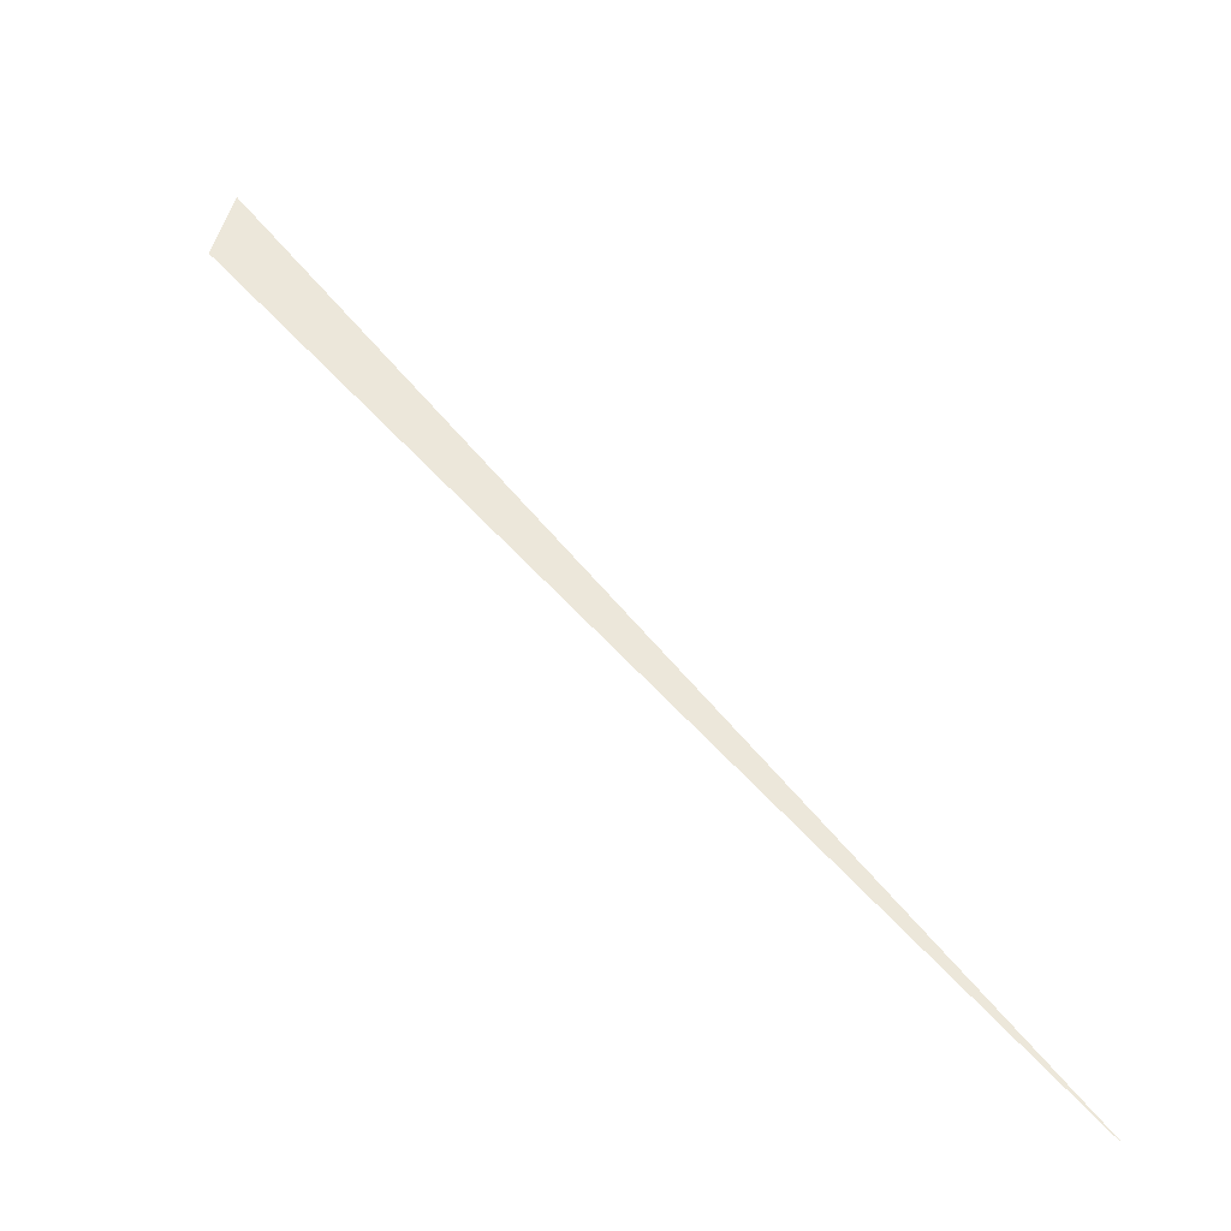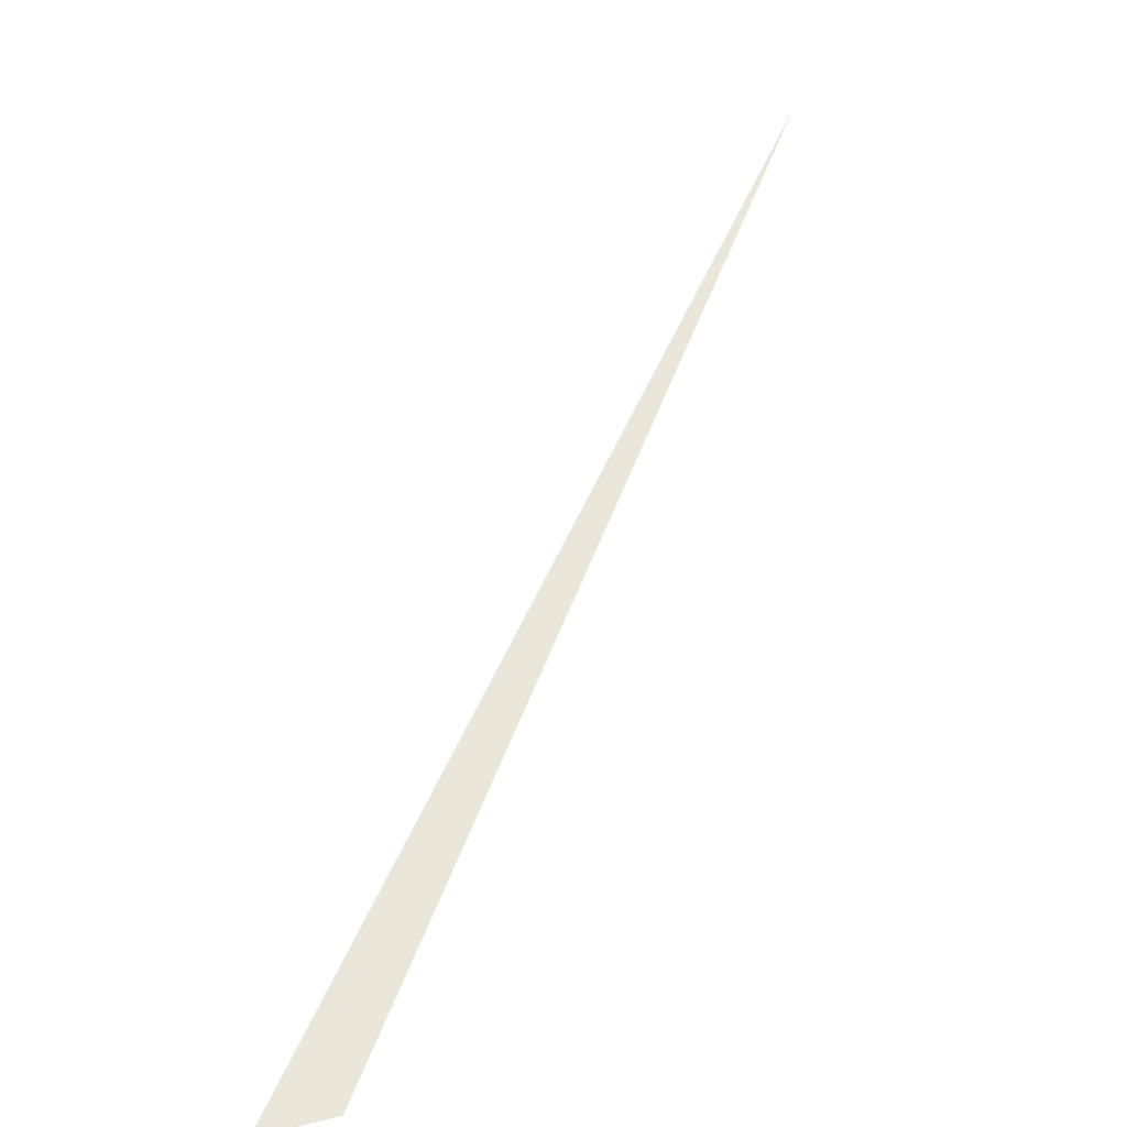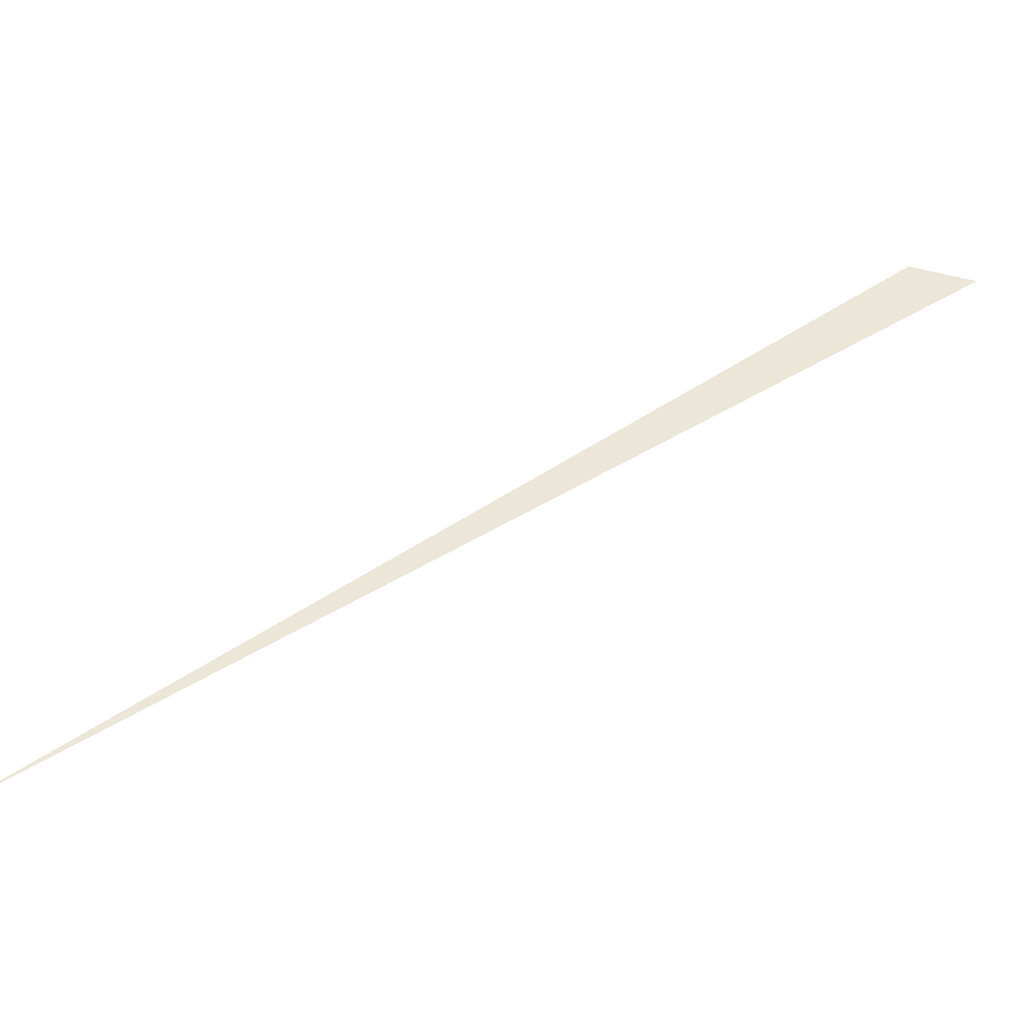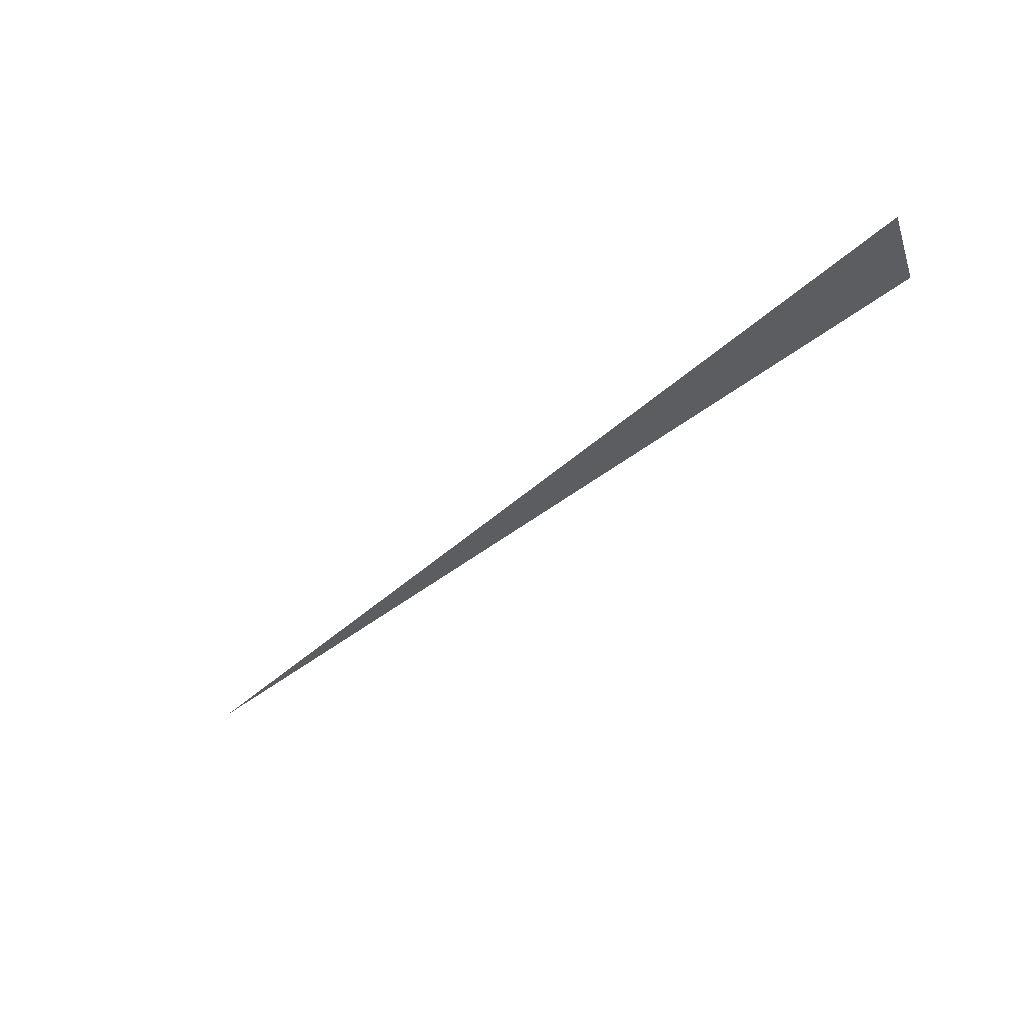
<metadata>
{"format":"obj","ext":"obj","renderer":"f3d","projection":"perspective","resolution":1024,"background":"white","views":[{"elev":52.6,"azim":-1.0,"up":"+Z"},{"elev":54.8,"azim":-121.2,"up":"+Z"},{"elev":49.1,"azim":91.4,"up":"+Z"},{"elev":51.8,"azim":-169.8,"up":"+Y"}]}
</metadata>
<code>
o Plane.009
v -1.128 1.467 0.05921
v -1.165 1.343 0.05921
v 0.08502 -0.2317 0.05921
f 2 3 1

</code>
